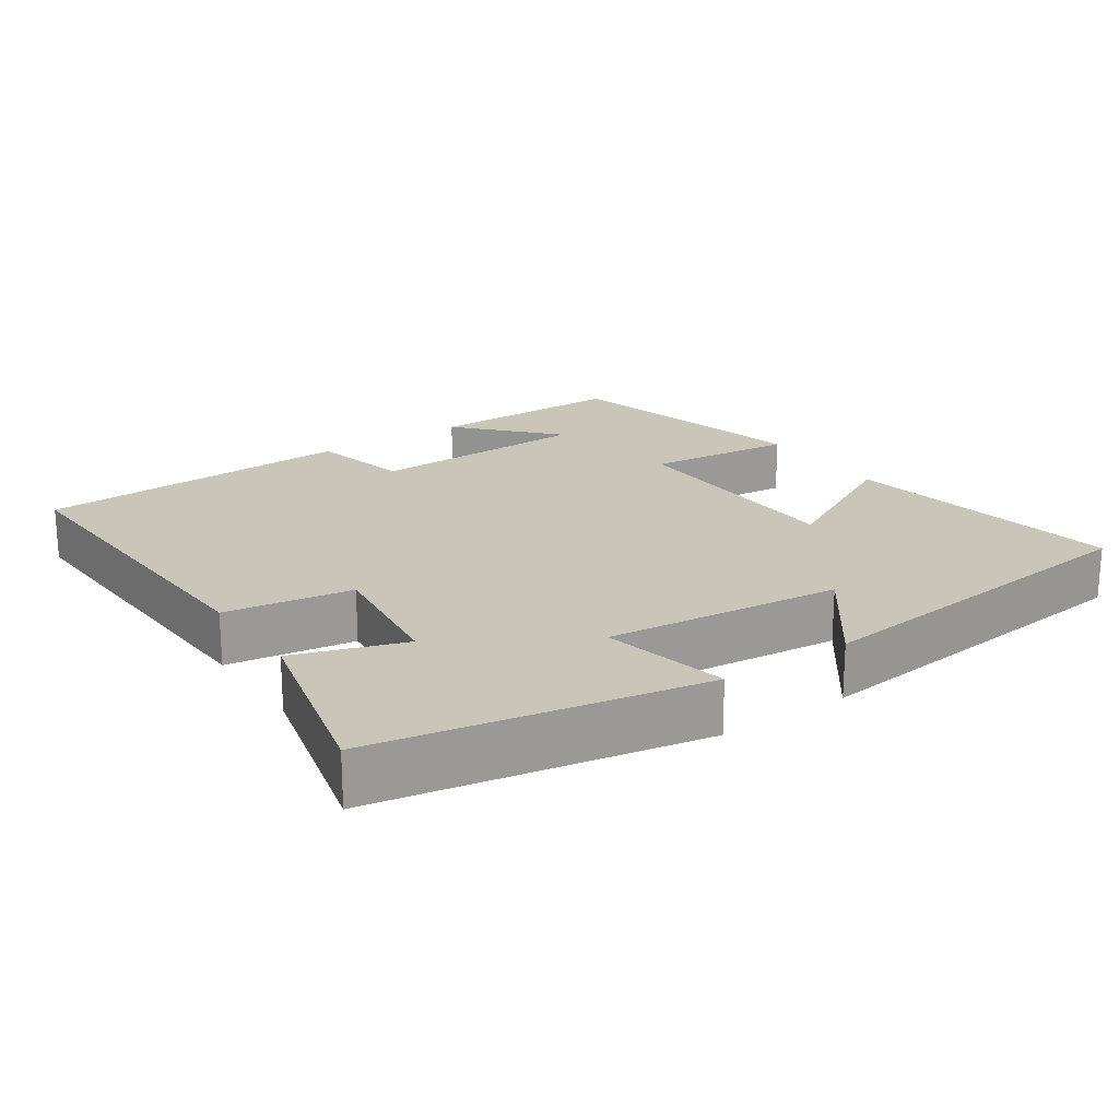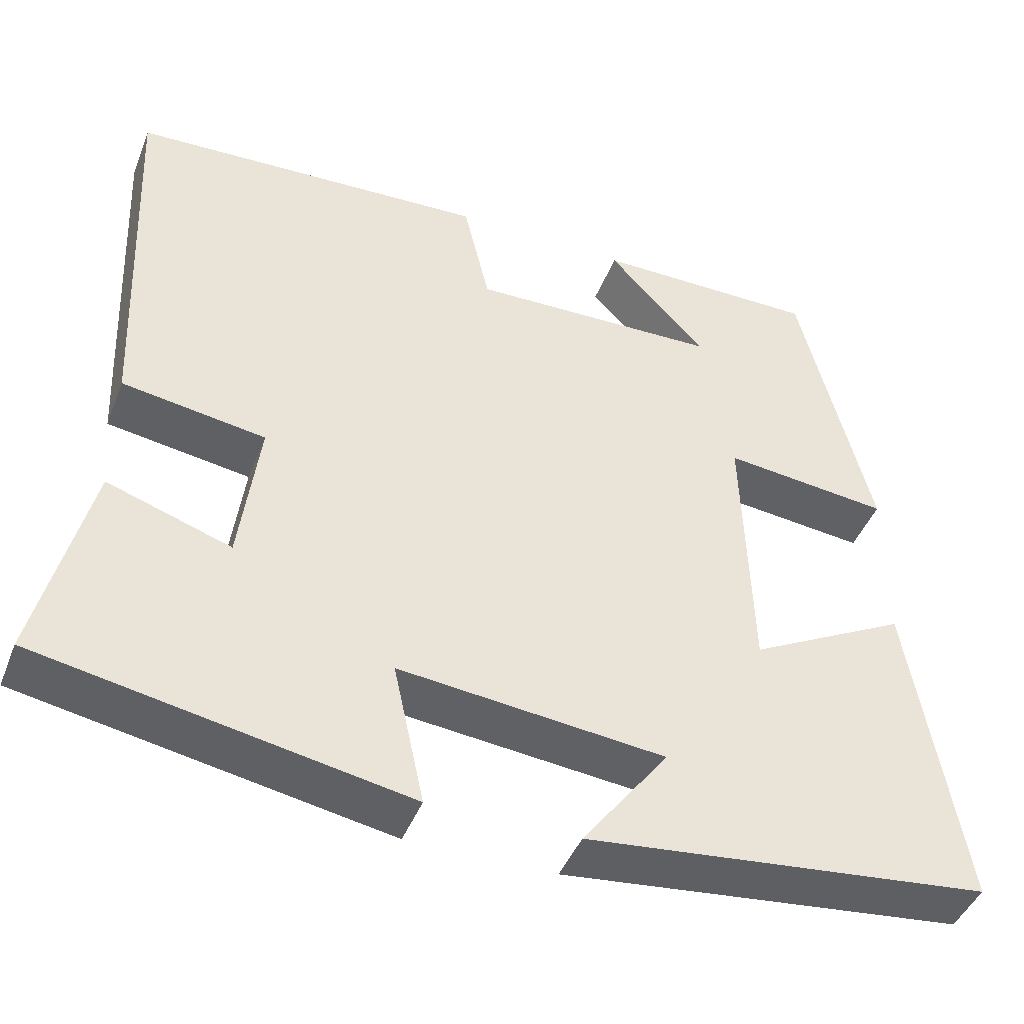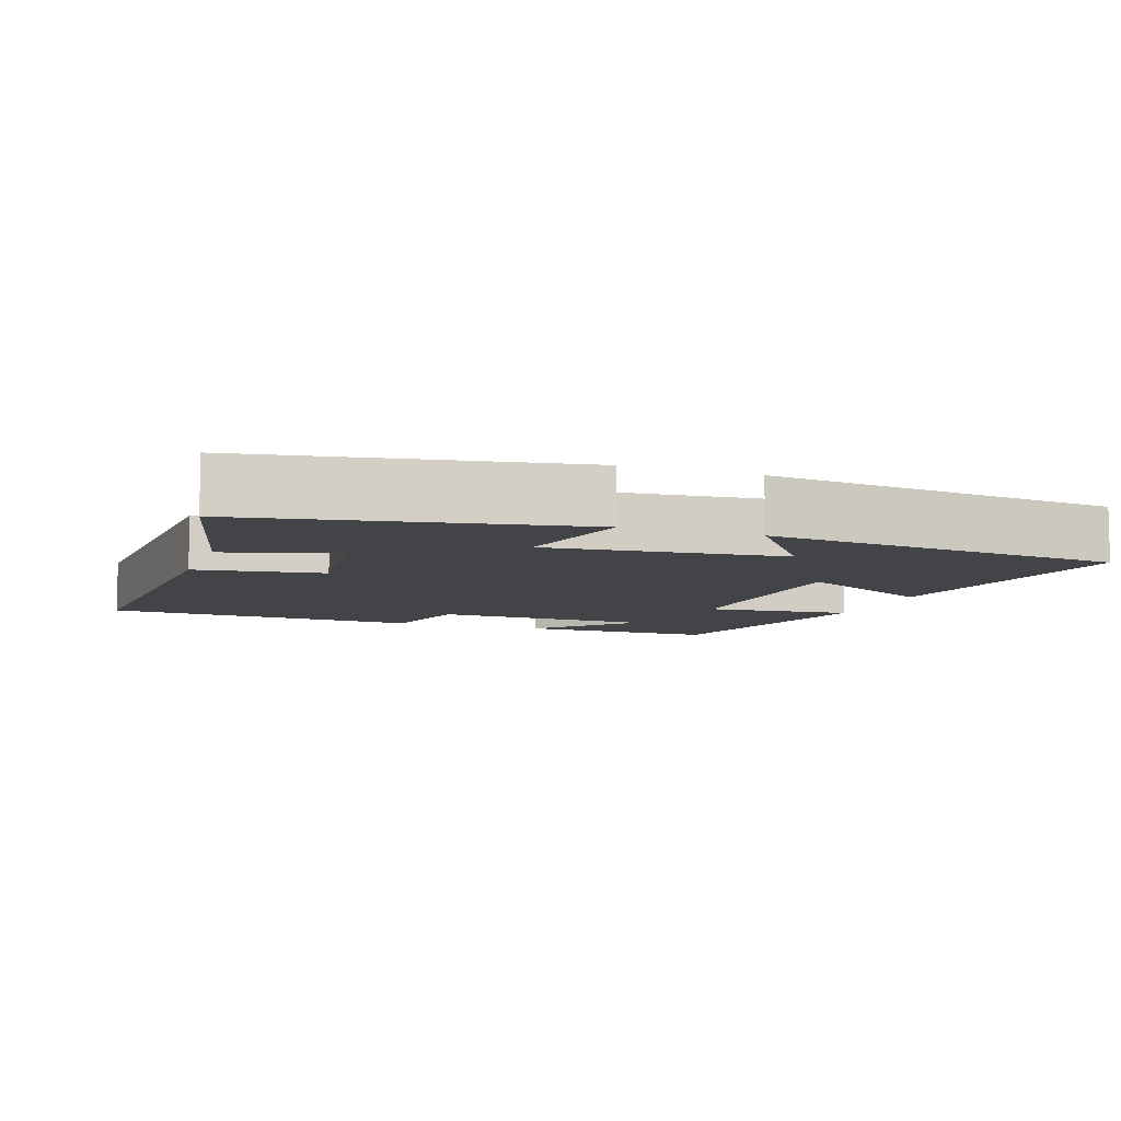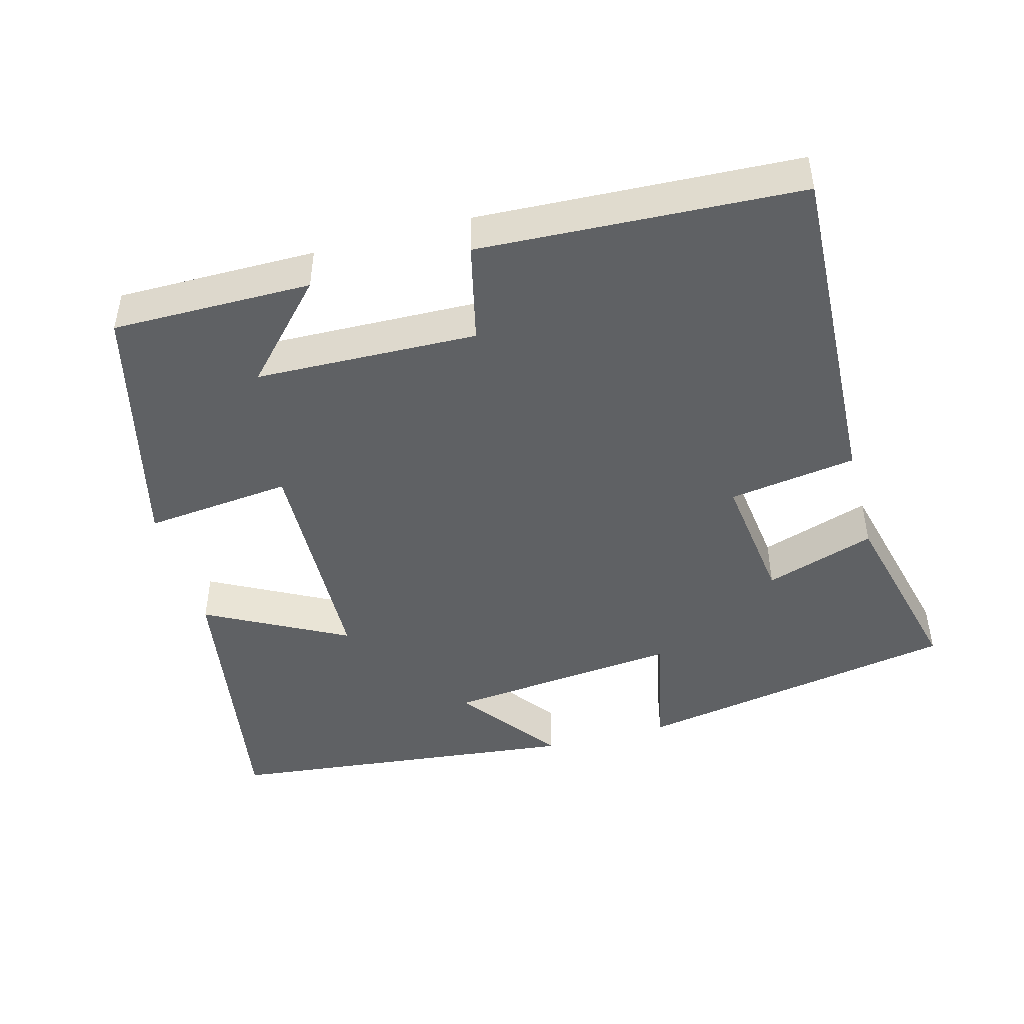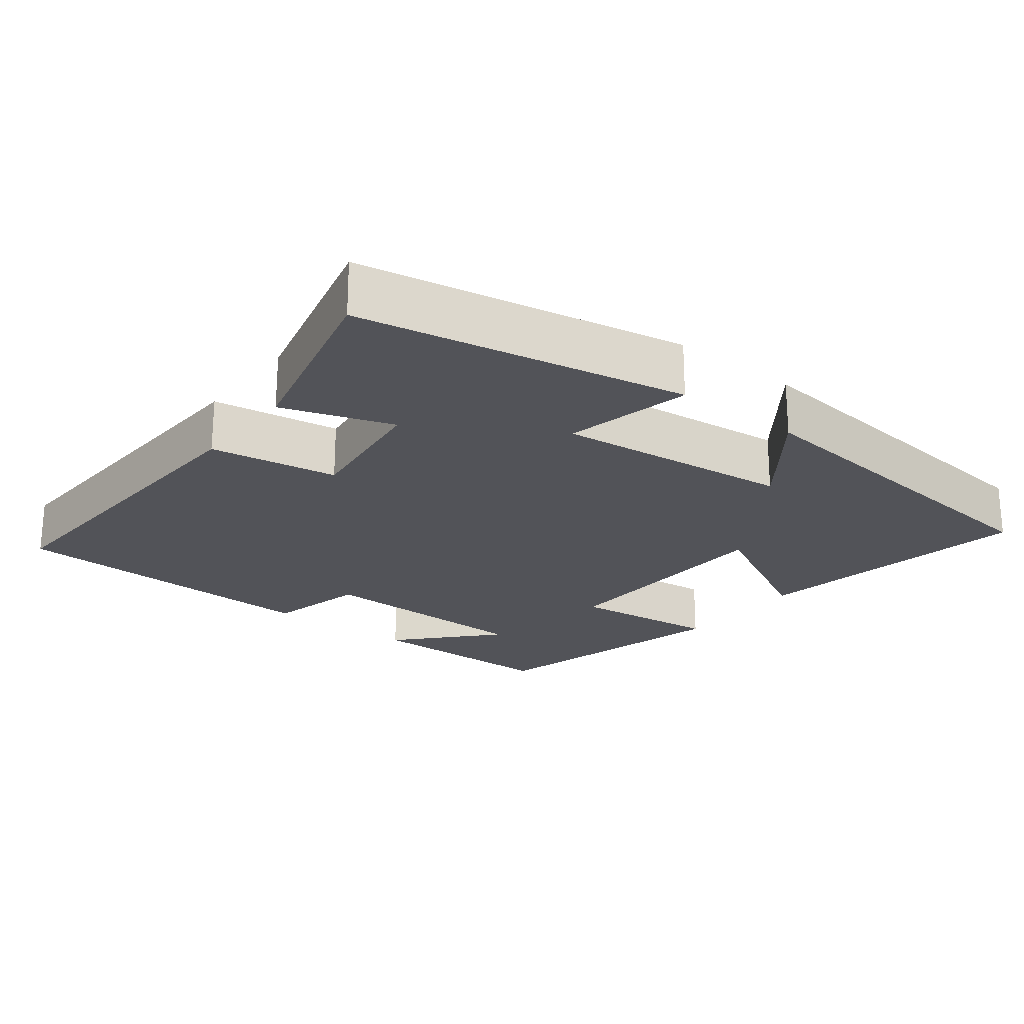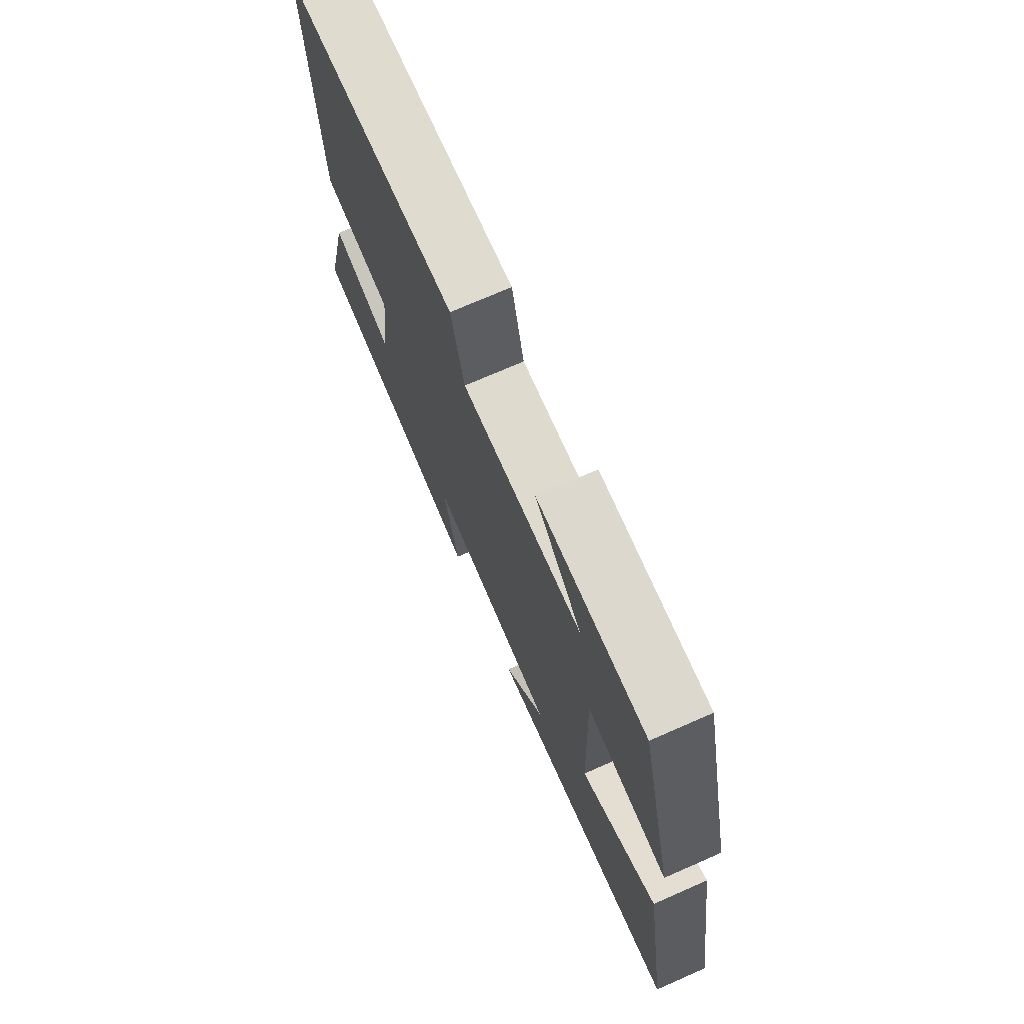
<metadata>
{"format":"obj","ext":"obj","renderer":"f3d","projection":"perspective","resolution":1024,"background":"white","views":[{"elev":20.7,"azim":145.7,"up":"+Y"},{"elev":-44.2,"azim":159.3,"up":"+Z"},{"elev":-8.1,"azim":160.2,"up":"+Y"},{"elev":-45.8,"azim":15.1,"up":"+Y"},{"elev":-22.6,"azim":142.2,"up":"+Y"},{"elev":72.5,"azim":-113.7,"up":"+Z"}]}
</metadata>
<code>
v 0.521 0.07 0.479
v 0.5 0.07 0.006
v 0.324 0.07 -0.021
v 0.348 0.07 -0.207
v 0.5 0.07 -0.156
v 0.564 0.07 -0.417
v 0.114 0.07 -0.5
v 0.152 0.07 -0.325
v -0.174 0.07 -0.359
v -0.068 0.07 -0.5
v -0.564 0.07 -0.446
v -0.5 0.07 -0.056
v -0.306 0.07 -0.158
v -0.296 0.07 0.168
v -0.5 0.07 0.146
v -0.413 0.07 0.5
v -0.138 0.07 0.5
v -0.258 0.07 0.37
v 0.048 0.07 0.362
v 0.08 0.07 0.5
v 0.521 0 0.479
v 0.5 0 0.006
v 0.324 0 -0.021
v 0.348 0 -0.207
v 0.5 0 -0.156
v 0.564 0 -0.417
v 0.114 0 -0.5
v 0.152 0 -0.325
v -0.174 0 -0.359
v -0.068 0 -0.5
v -0.564 0 -0.446
v -0.5 0 -0.056
v -0.306 0 -0.158
v -0.296 0 0.168
v -0.5 0 0.146
v -0.413 0 0.5
v -0.138 0 0.5
v -0.258 0 0.37
v 0.048 0 0.362
v 0.08 0 0.5
f 1 2 3
f 20 1 3
f 19 20 3
f 18 19 3 4
f 15 16 17 18
f 14 15 18
f 13 14 18 4
f 11 12 13
f 11 13 4
f 9 10 11
f 9 11 4
f 8 9 4
f 6 7 8
f 5 6 8
f 4 5 8
f 23 22 21
f 23 21 40
f 23 40 39
f 24 23 39 38
f 38 37 36 35
f 38 35 34
f 24 38 34 33
f 33 32 31
f 24 33 31
f 31 30 29
f 24 31 29
f 24 29 28
f 28 27 26
f 28 26 25
f 28 25 24
f 1 21 22 2
f 2 22 23 3
f 3 23 24 4
f 4 24 25 5
f 5 25 26 6
f 6 26 27 7
f 7 27 28 8
f 8 28 29 9
f 9 29 30 10
f 10 30 31 11
f 11 31 32 12
f 12 32 33 13
f 13 33 34 14
f 14 34 35 15
f 15 35 36 16
f 16 36 37 17
f 17 37 38 18
f 18 38 39 19
f 19 39 40 20
f 20 40 21 1

</code>
